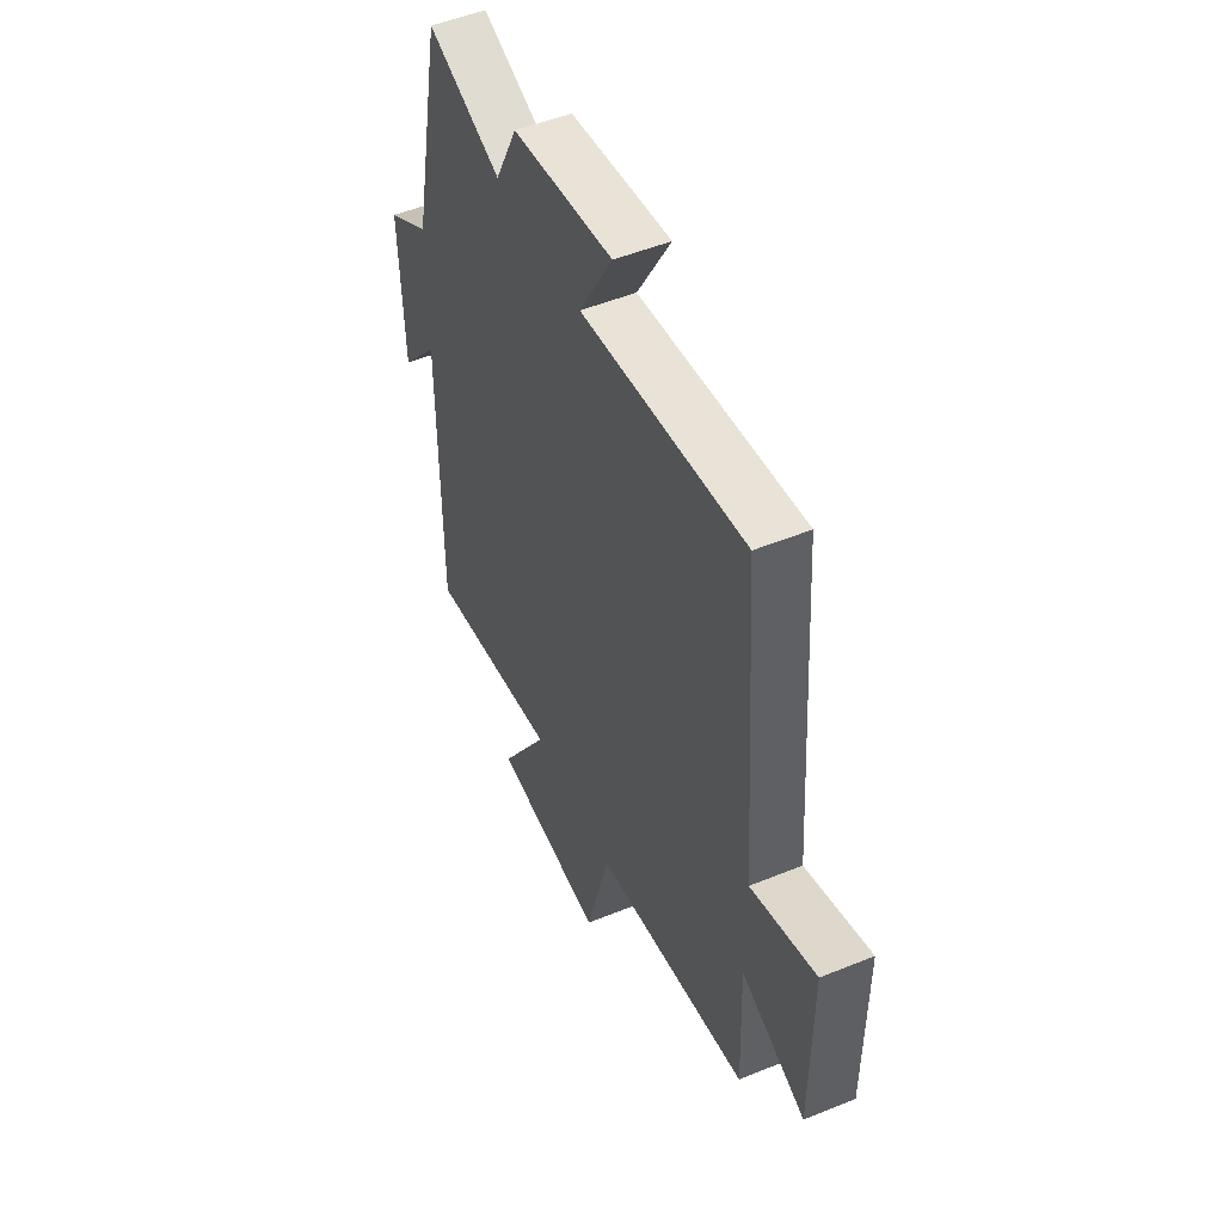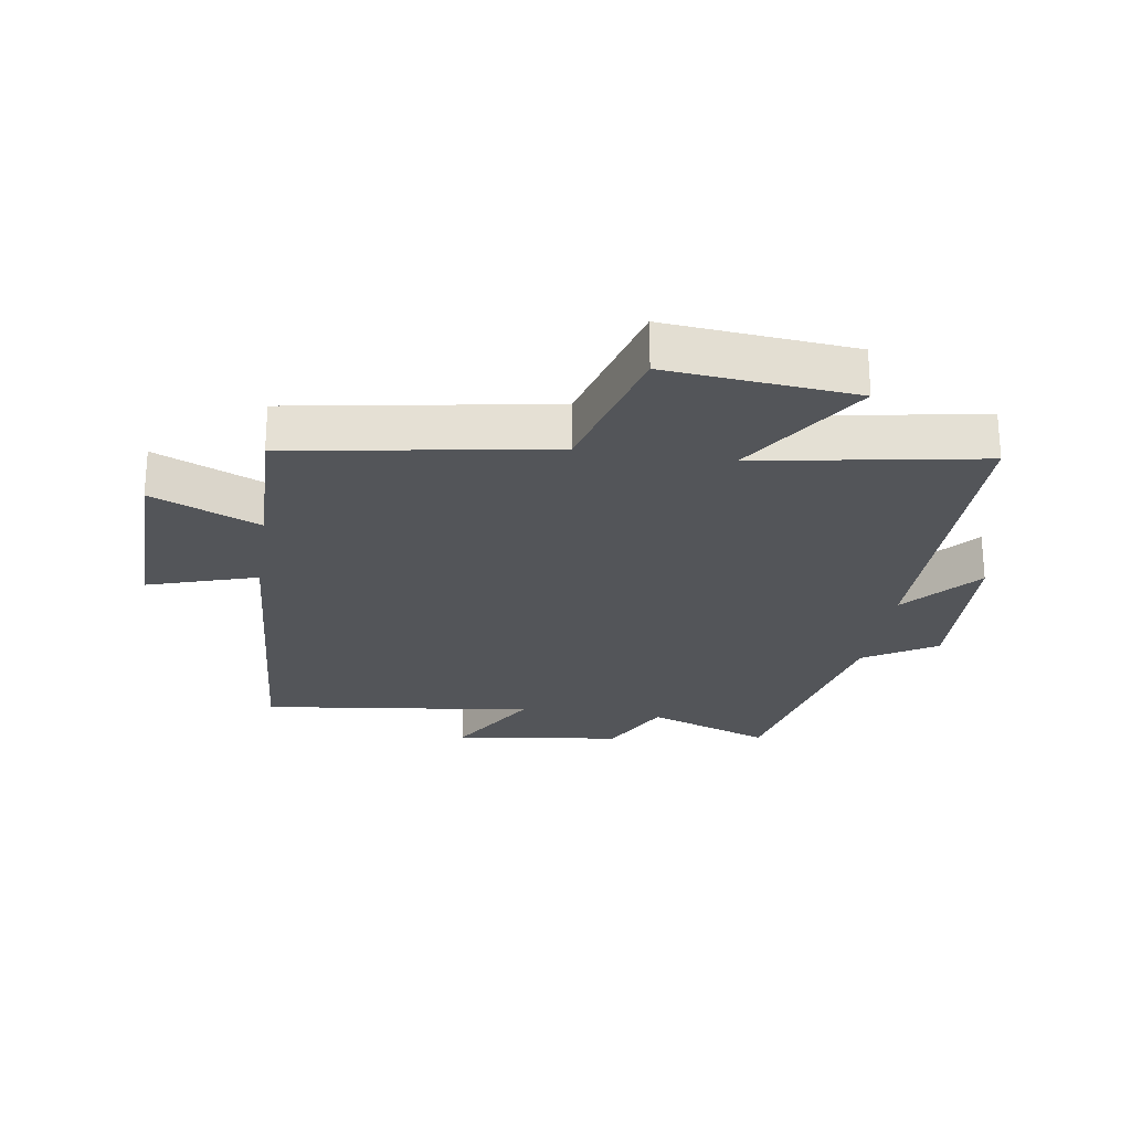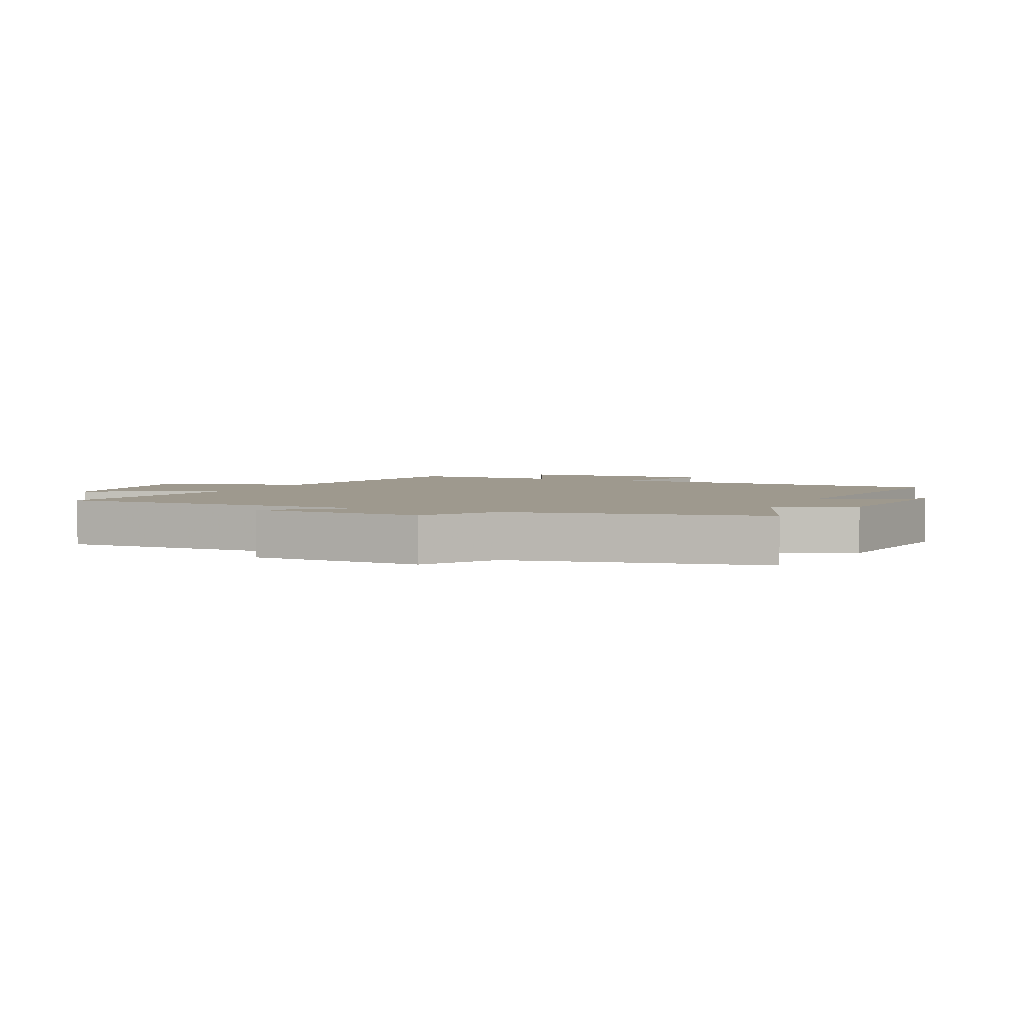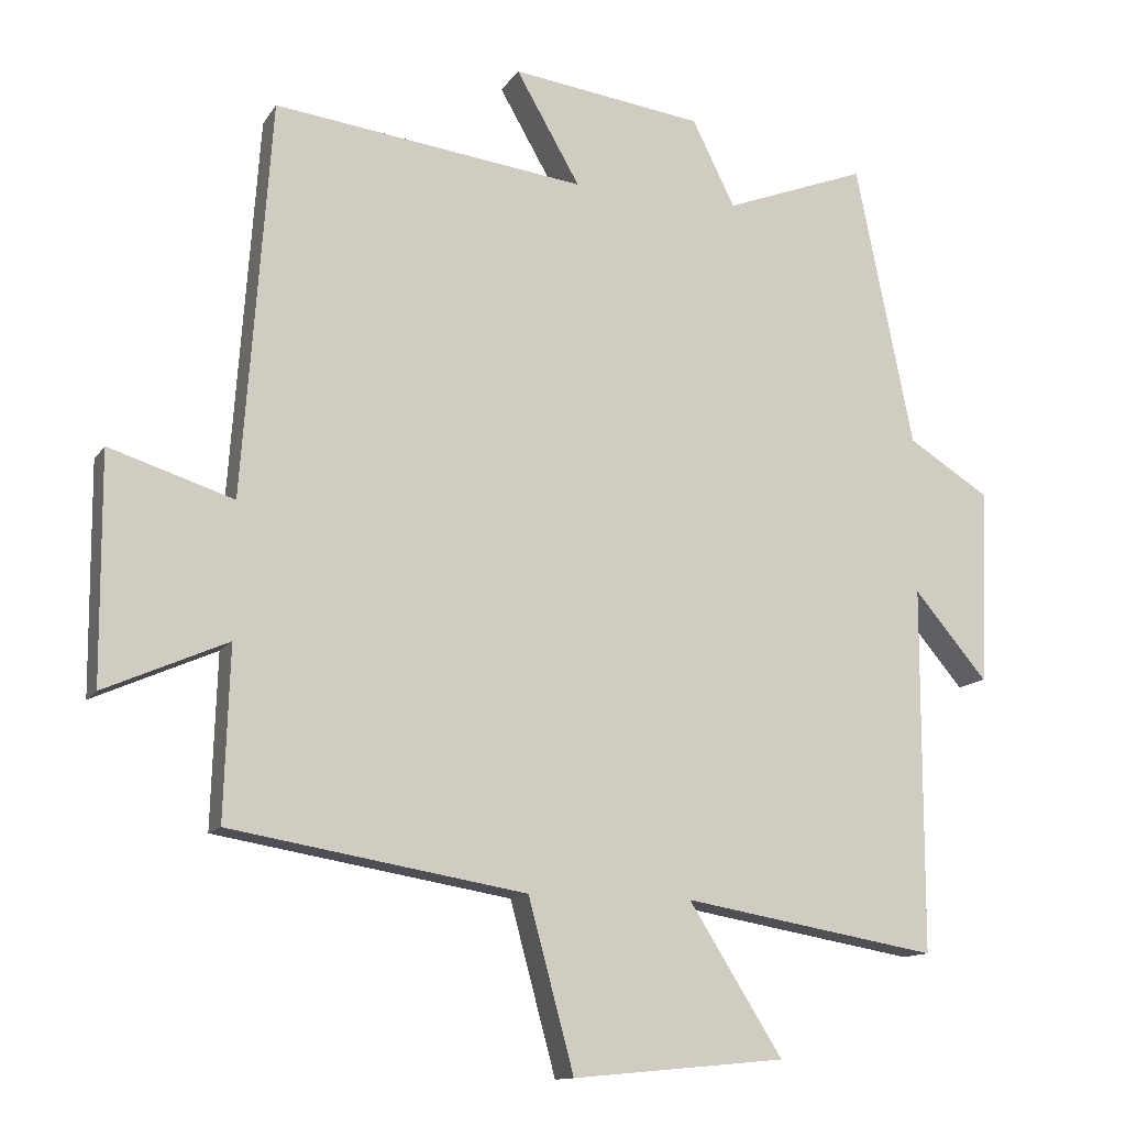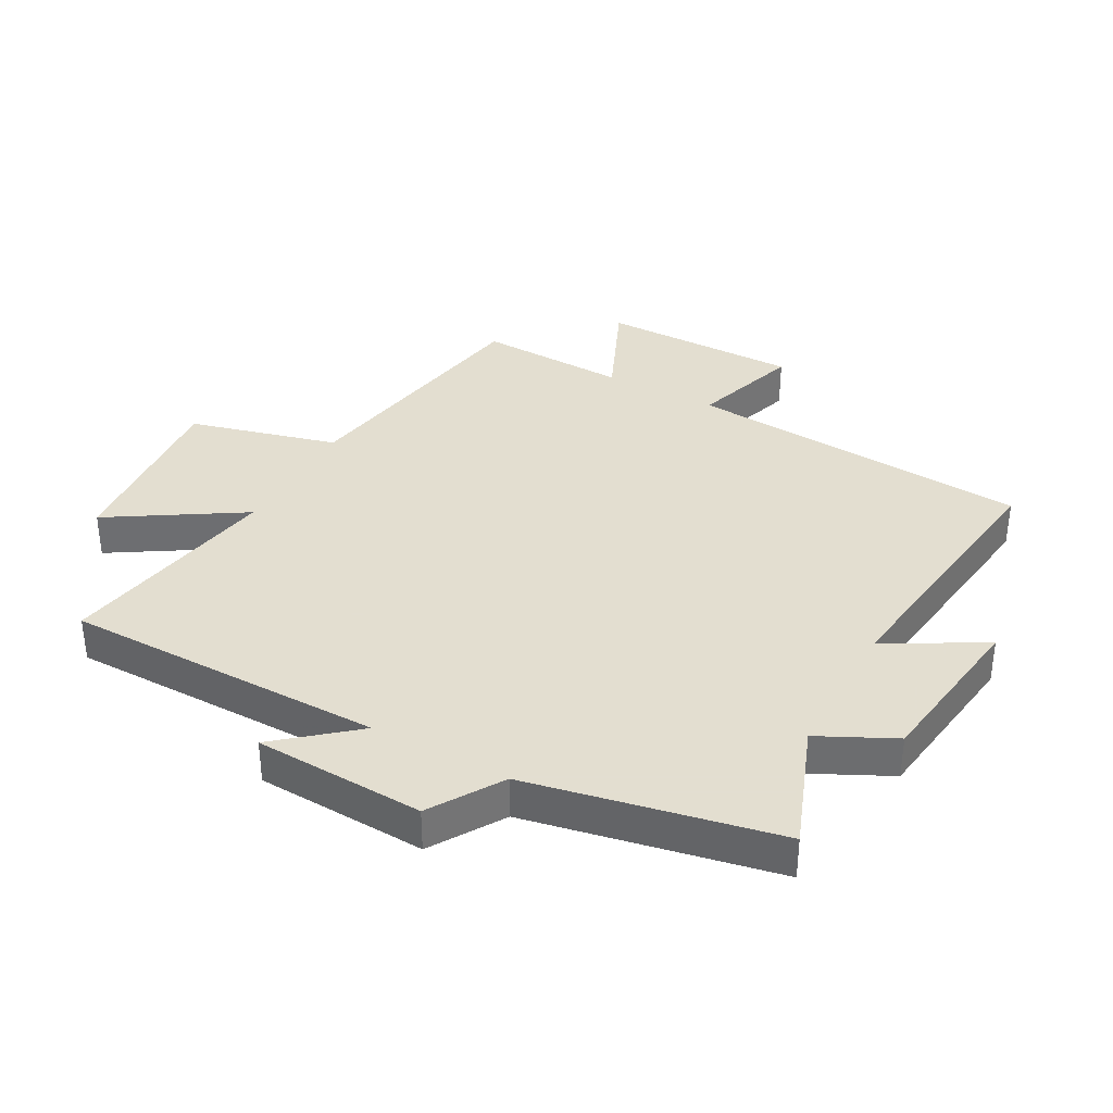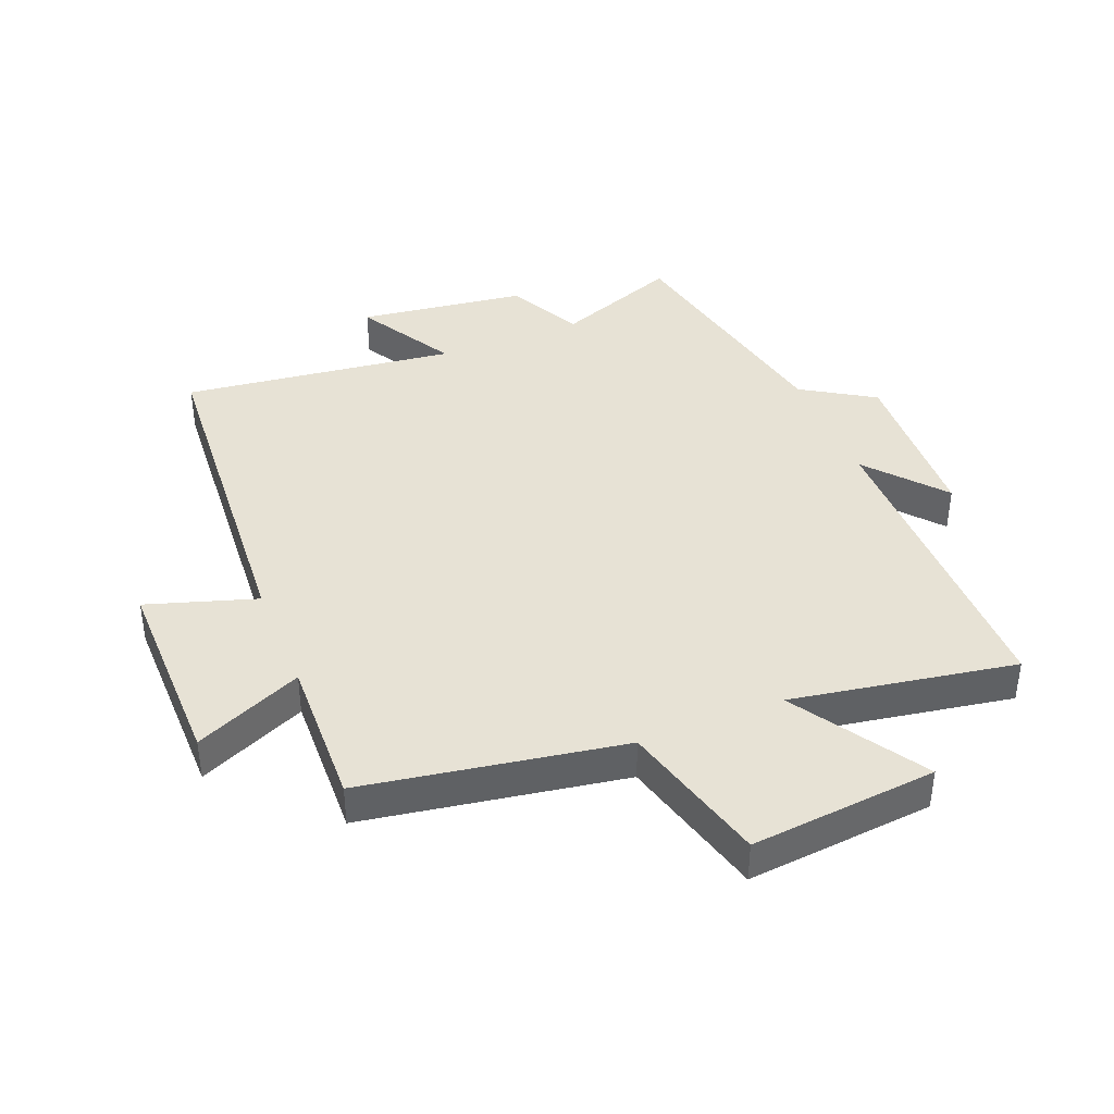
<metadata>
{"format":"obj","ext":"obj","renderer":"f3d","projection":"perspective","resolution":1024,"background":"white","views":[{"elev":50.7,"azim":66.0,"up":"+Z"},{"elev":-24.4,"azim":171.2,"up":"+Y"},{"elev":3.5,"azim":-65.7,"up":"+Y"},{"elev":-12.7,"azim":159.2,"up":"+Z"},{"elev":35.9,"azim":-61.2,"up":"+Y"},{"elev":40.3,"azim":158.0,"up":"+Y"}]}
</metadata>
<code>
v 0.508 0.07 -0.43
v 0.092 0.07 -0.5
v 0.028 0.07 -0.738
v -0.272 0.07 -0.71
v -0.14 0.07 -0.5
v -0.499 0.07 -0.562
v -0.5 0.07 -0.047
v -0.603 0.07 -0.169
v -0.615 0.07 0.105
v -0.5 0.07 0.177
v -0.419 0.07 0.576
v -0.219 0.07 0.5
v -0.159 0.07 0.621
v 0.111 0.07 0.657
v 0.021 0.07 0.5
v 0.46 0.07 0.555
v 0.5 0.07 -0.001
v 0.675 0.07 0.055
v 0.673 0.07 -0.265
v 0.5 0.07 -0.189
v 0.508 0 -0.43
v 0.092 0 -0.5
v 0.028 0 -0.738
v -0.272 0 -0.71
v -0.14 0 -0.5
v -0.499 0 -0.562
v -0.5 0 -0.047
v -0.603 0 -0.169
v -0.615 0 0.105
v -0.5 0 0.177
v -0.419 0 0.576
v -0.219 0 0.5
v -0.159 0 0.621
v 0.111 0 0.657
v 0.021 0 0.5
v 0.46 0 0.555
v 0.5 0 -0.001
v 0.675 0 0.055
v 0.673 0 -0.265
v 0.5 0 -0.189
f 17 18 19 20
f 15 16 17 20
f 15 20 1 2
f 12 13 14 15
f 12 15 2 3
f 10 11 12 3
f 7 8 9 10
f 5 6 7 10
f 5 10 3
f 3 4 5
f 40 39 38 37
f 40 37 36 35
f 22 21 40 35
f 35 34 33 32
f 23 22 35 32
f 23 32 31 30
f 30 29 28 27
f 30 27 26 25
f 23 30 25
f 25 24 23
f 1 21 22 2
f 2 22 23 3
f 3 23 24 4
f 4 24 25 5
f 5 25 26 6
f 6 26 27 7
f 7 27 28 8
f 8 28 29 9
f 9 29 30 10
f 10 30 31 11
f 11 31 32 12
f 12 32 33 13
f 13 33 34 14
f 14 34 35 15
f 15 35 36 16
f 16 36 37 17
f 17 37 38 18
f 18 38 39 19
f 19 39 40 20
f 20 40 21 1

</code>
